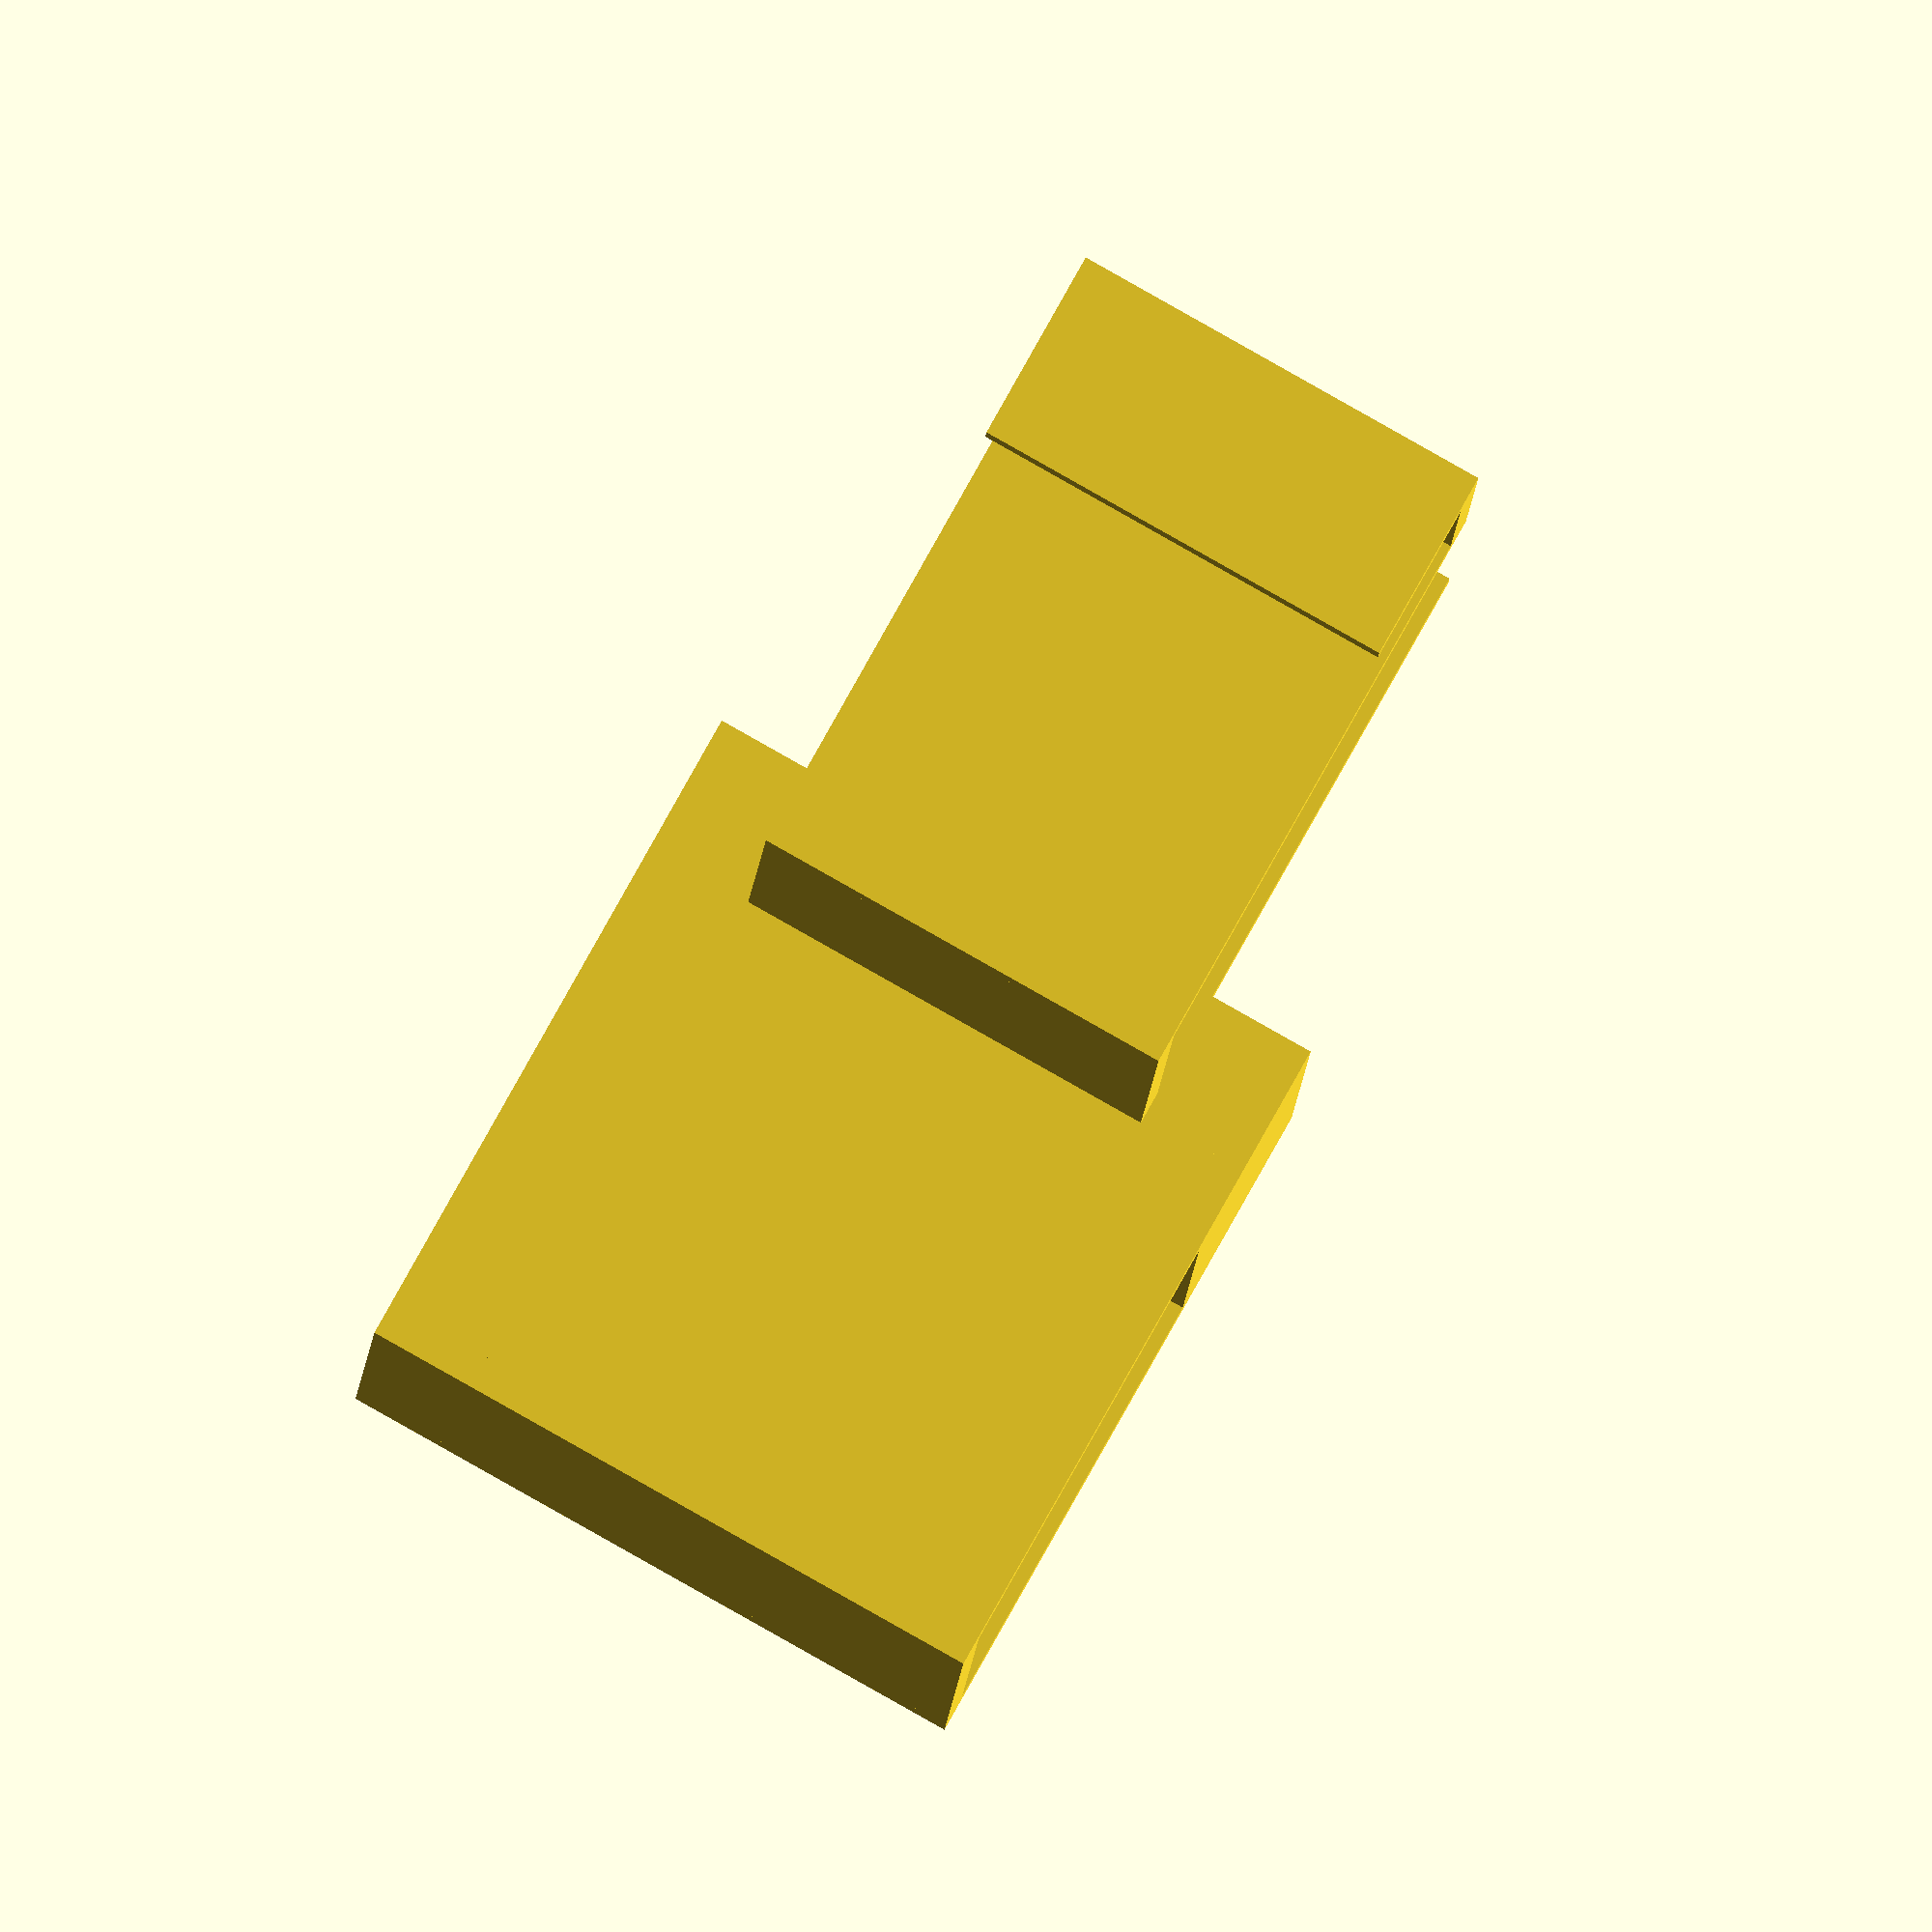
<openscad>
echo(version=version());
// Base Config
base_W = 40;
base_H = 53;
// fix num
base_T = 3;
baee_R = 12;
$fn = 60;

translate([0, 0, 0]) cube([24 + base_T + base_T, base_W, base_T]);
translate([0, 0, 0]) cube([base_T, base_W, 15 + base_T]);
translate([24 + base_T, 0, 0]) cube([base_T, base_W, 50 + base_T + base_T]);
translate([24 + base_T, 0, 53]) cube([40 + base_T + base_T, base_W, base_T]);
translate([70, 0, 0]) cube([base_T, base_W, 50 + base_T + base_T]);

// translate([60, 5, 10]) cube([7 + base_T + base_T, 10, 2]);
// translate([60, 25, 10]) cube([7 + base_T + base_T, 10, 2]);
translate([0, -10, 0]) union(){
	translate([70, 0, 40 + base_T]) cube([base_T, 60, 60 + base_T]);
	translate([70, 0, 100 + base_T]) cube([40 + base_T + base_T, 60, base_T]);
	translate([113, 0, 40 + base_T]) cube([base_T, 20, 60 + base_T]);
	translate([113, 40, 40 + base_T]) cube([base_T, 20, 60 + base_T]);
	translate([70, 0, 40 + base_T]) cube([40 + base_T + base_T, base_T, 20]);
	translate([70, 60 - base_T, 40 + base_T]) cube([40 + base_T + base_T, base_T, 20]);
}


// // main hock body
// cube(size=[base_T, base_H, base_W], center=false);
// // Top hock
// translate([-6, base_H, 0]) cube(size=[8.5, base_T, base_W], center=false);
// translate([-6, base_H - 6, 0]) cube(size=[base_T, 6.5, base_W], center=false);
// translate([-3, base_H - 5.2, 0]) cylinder(h=base_W, r=1, center=false, $fn=3);
// // stable parts
// // main hock r
// translate([12, 0, 0]) difference() {
//     cylinder(h=base_W, r=baee_R, center=false);
//     cylinder(h=base_W + 2, r=baee_R-base_T, center=false);
//     translate([-9.5, 0, -1]) cube(size=[25, 14, base_W + 2], center=false);
//     translate([0, 0, -1]) rotate([0, 0, -30]) cube(size=[25, 14, base_W + 2], center=false);
// }
// // main hock extend
// translate([20, -5.1, 0]) rotate([0, 0, -20]) cube(size=[base_T, 10, base_W], center=false);
// // bottom fuck
// translate([-6, -2.5, 0]) cube(size=[8.5, base_T, base_W], center=false);
// translate([-5.15, 0.5, 0]) rotate([0, 0, 90]) cylinder(h=base_W, r=1, center=false, $fn=3);
// translate([-6, 4, 0]) cube(size=[8.5, base_T, base_W], center=false);

</openscad>
<views>
elev=98.5 azim=272.4 roll=150.7 proj=o view=wireframe
</views>
